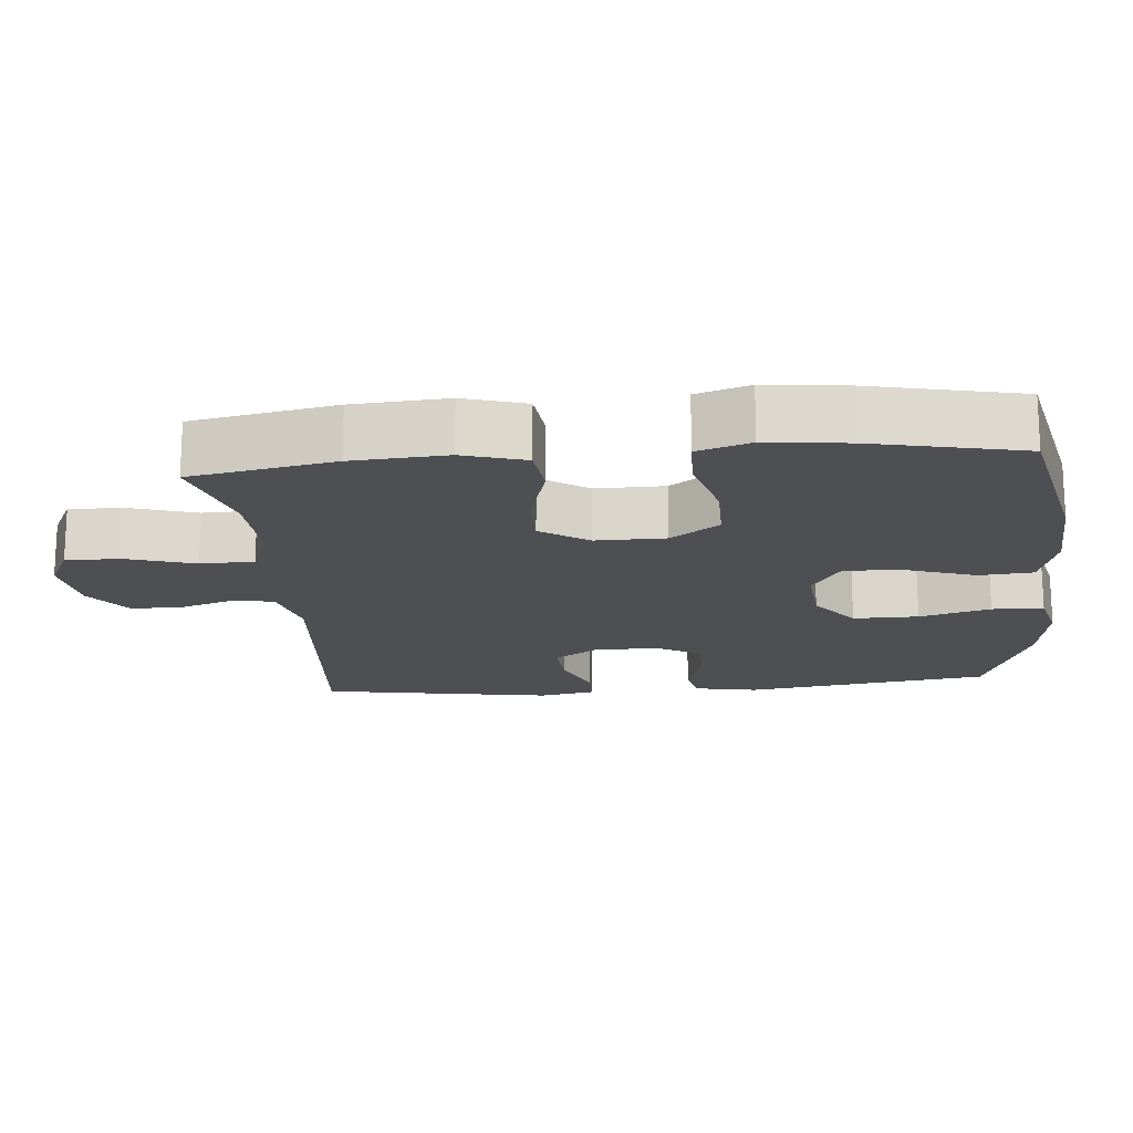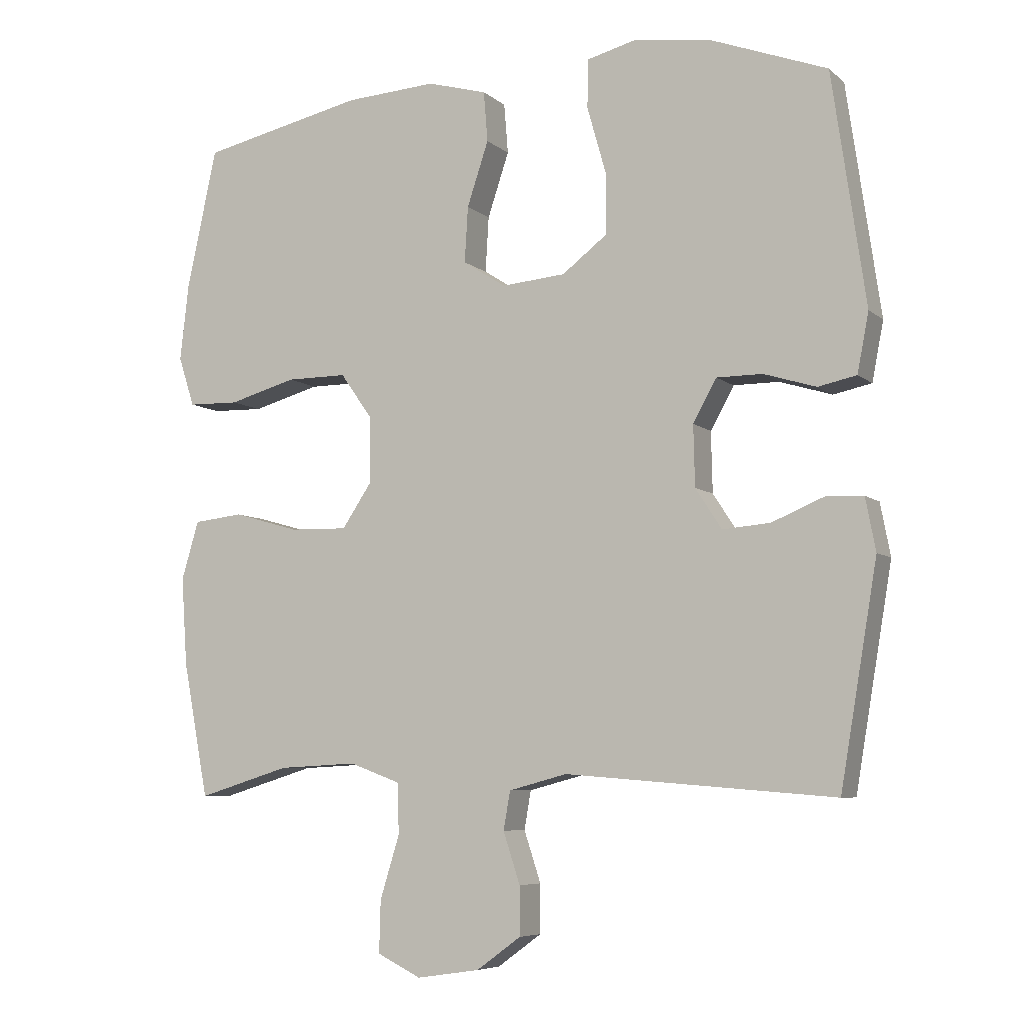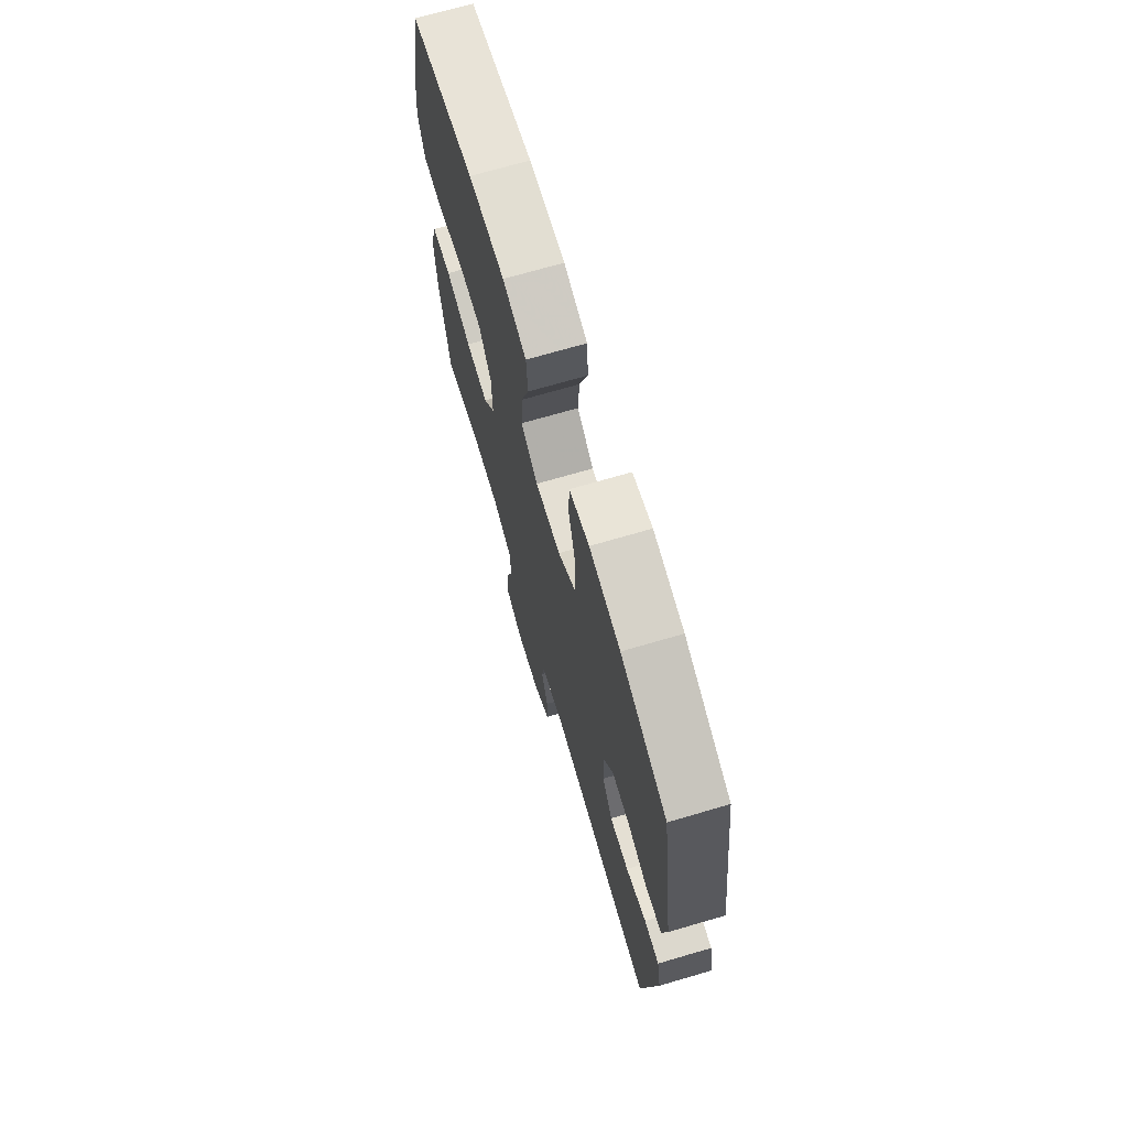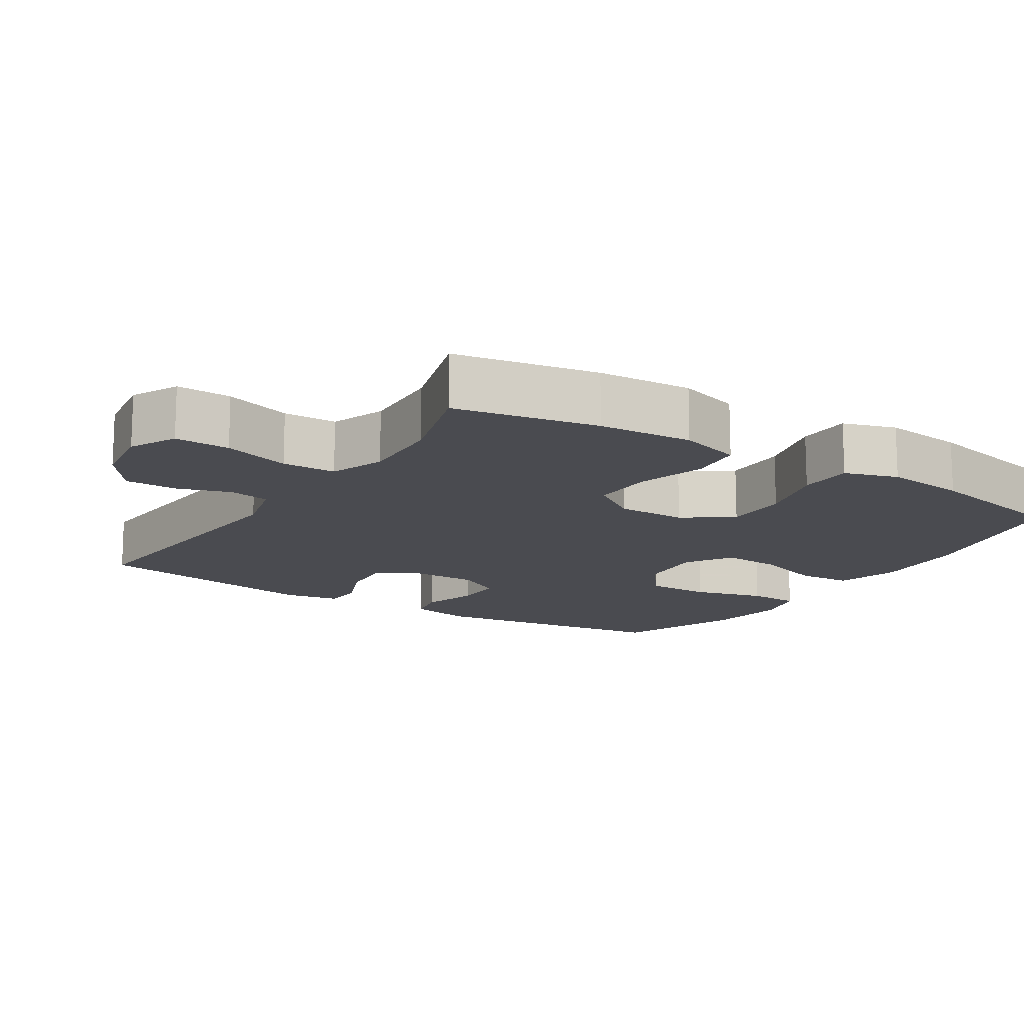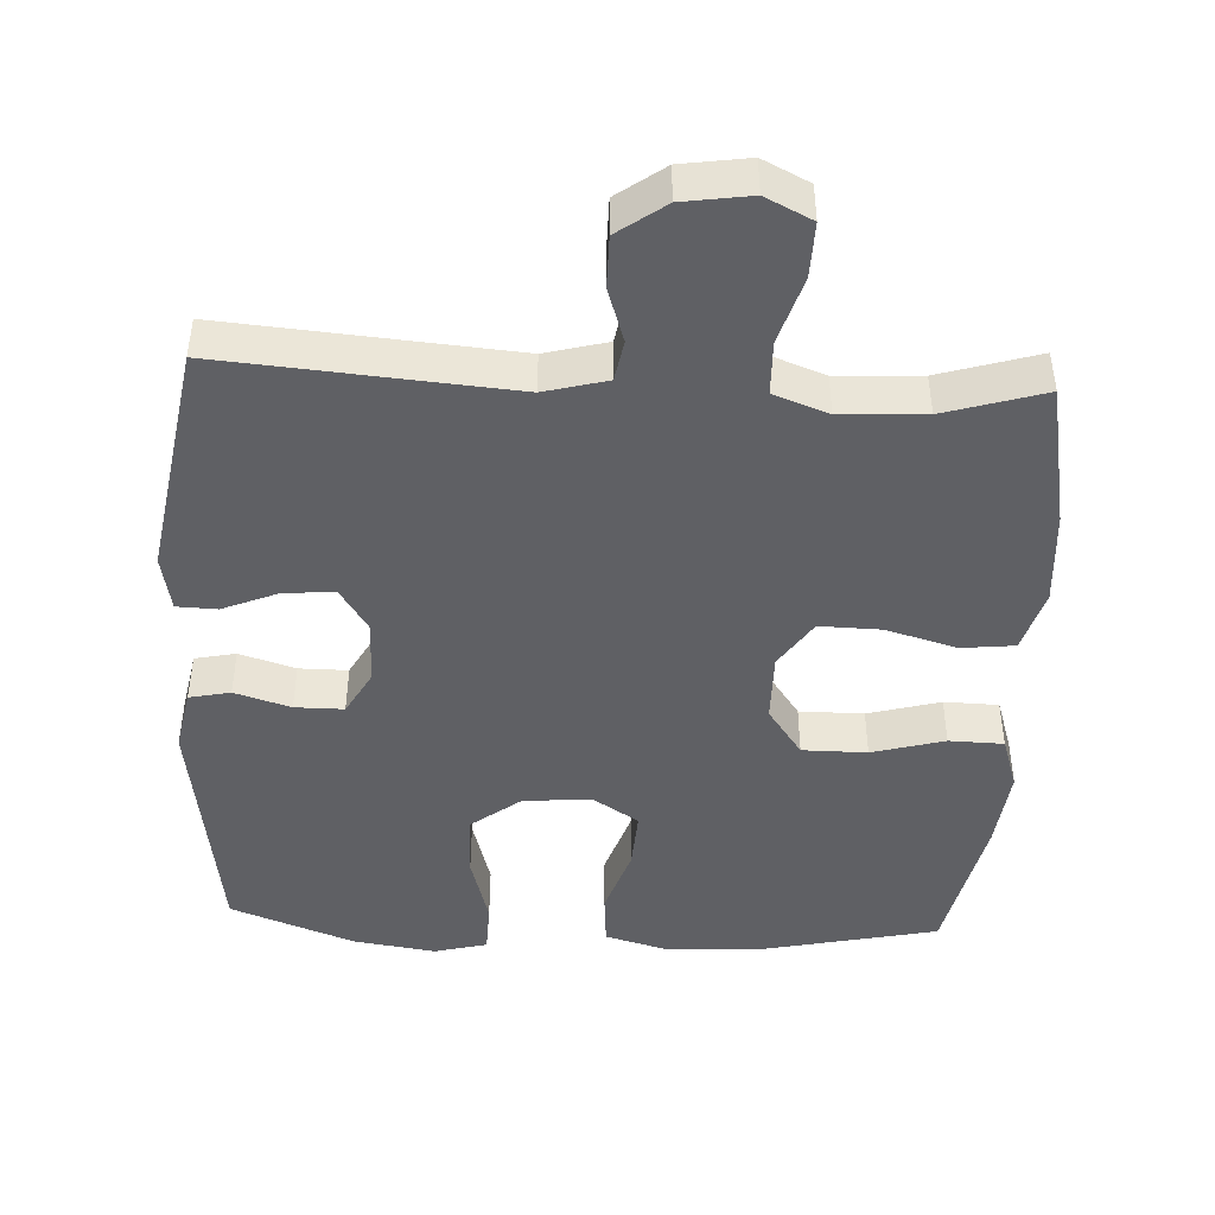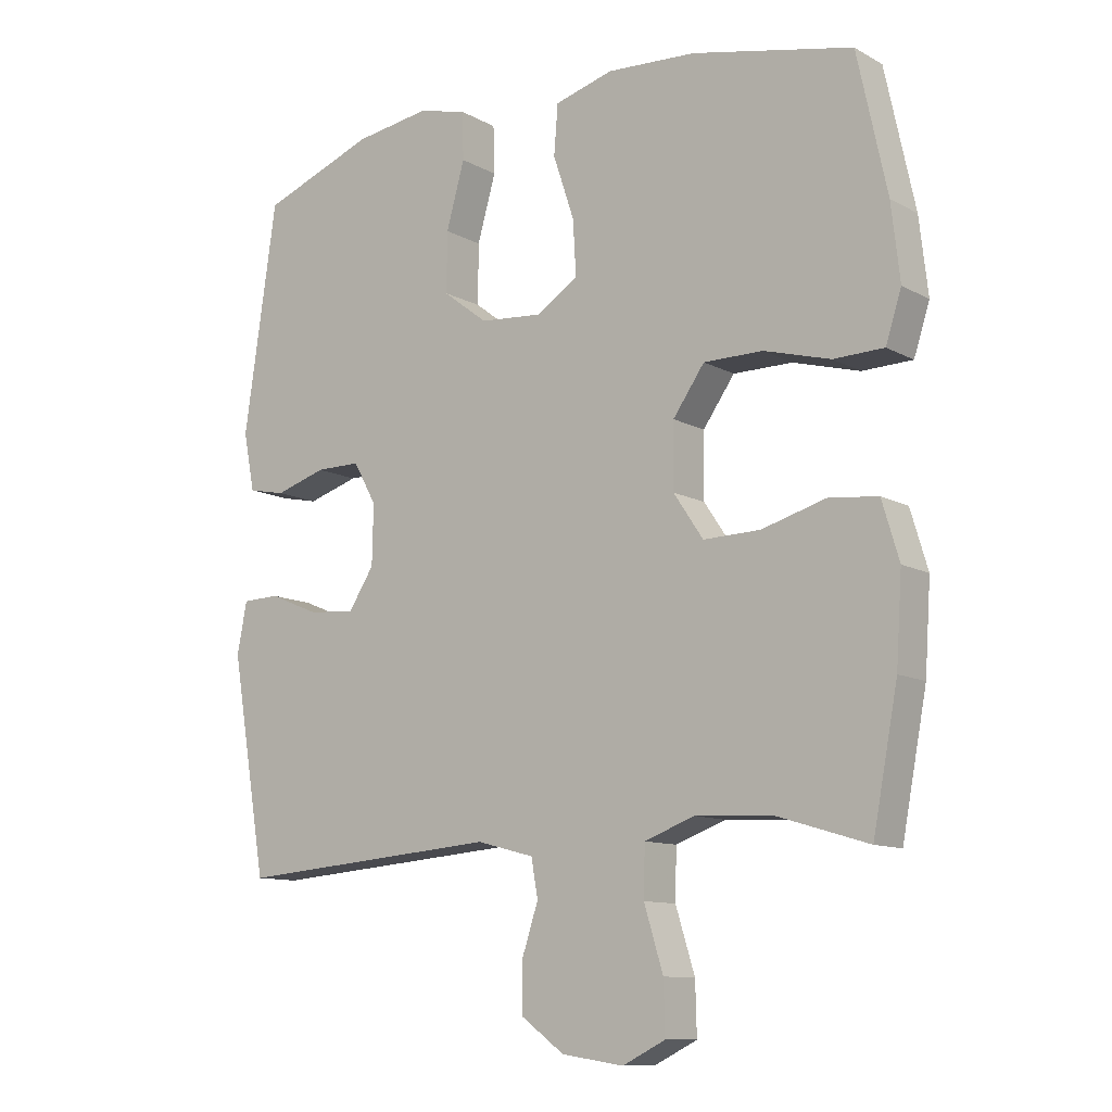
<metadata>
{"format":"obj","ext":"obj","renderer":"f3d","projection":"perspective","resolution":1024,"background":"white","views":[{"elev":-17.5,"azim":-84.9,"up":"+Y"},{"elev":-6.7,"azim":25.4,"up":"+Z"},{"elev":70.7,"azim":73.7,"up":"+Z"},{"elev":-14.5,"azim":-122.7,"up":"+Y"},{"elev":-45.2,"azim":177.1,"up":"+Y"},{"elev":-11.0,"azim":-142.7,"up":"+Z"}]}
</metadata>
<code>
v -0.5 0.07 -0.5
v -0.538 0.07 -0.3
v -0.547 0.07 -0.168
v -0.521 0.07 -0.081
v -0.447 0.07 -0.073
v -0.349 0.07 -0.101
v -0.263 0.07 -0.103
v -0.218 0.07 -0.036
v -0.219 0.07 0.061
v -0.267 0.07 0.129
v -0.357 0.07 0.129
v -0.458 0.07 0.101
v -0.534 0.07 0.103
v -0.558 0.07 0.177
v -0.545 0.07 0.291
v -0.5 0.07 0.5
v -0.256 0.07 0.553
v -0.12 0.07 0.561
v -0.031 0.07 0.536
v -0.025 0.07 0.461
v -0.057 0.07 0.365
v -0.062 0.07 0.282
v 0.002 0.07 0.241
v 0.097 0.07 0.249
v 0.165 0.07 0.301
v 0.164 0.07 0.392
v 0.136 0.07 0.491
v 0.138 0.07 0.563
v 0.212 0.07 0.582
v 0.327 0.07 0.565
v 0.5 0.07 0.5
v 0.55 0.07 0.156
v 0.533 0.07 0.068
v 0.476 0.07 0.056
v 0.398 0.07 0.08
v 0.33 0.07 0.08
v 0.295 0.07 0.017
v 0.297 0.07 -0.073
v 0.336 0.07 -0.133
v 0.407 0.07 -0.127
v 0.484 0.07 -0.095
v 0.54 0.07 -0.097
v 0.555 0.07 -0.175
v 0.5 0.07 -0.5
v 0.099 0.07 -0.468
v 0.012 0.07 -0.491
v 0.002 0.07 -0.548
v 0.027 0.07 -0.624
v 0.027 0.07 -0.696
v -0.039 0.07 -0.744
v -0.133 0.07 -0.758
v -0.198 0.07 -0.726
v -0.196 0.07 -0.649
v -0.167 0.07 -0.555
v -0.169 0.07 -0.48
v -0.245 0.07 -0.452
v -0.362 0.07 -0.458
v -0.5 0 -0.5
v -0.538 0 -0.3
v -0.547 0 -0.168
v -0.521 0 -0.081
v -0.447 0 -0.073
v -0.349 0 -0.101
v -0.263 0 -0.103
v -0.218 0 -0.036
v -0.219 0 0.061
v -0.267 0 0.129
v -0.357 0 0.129
v -0.458 0 0.101
v -0.534 0 0.103
v -0.558 0 0.177
v -0.545 0 0.291
v -0.5 0 0.5
v -0.256 0 0.553
v -0.12 0 0.561
v -0.031 0 0.536
v -0.025 0 0.461
v -0.057 0 0.365
v -0.062 0 0.282
v 0.002 0 0.241
v 0.097 0 0.249
v 0.165 0 0.301
v 0.164 0 0.392
v 0.136 0 0.491
v 0.138 0 0.563
v 0.212 0 0.582
v 0.327 0 0.565
v 0.5 0 0.5
v 0.55 0 0.156
v 0.533 0 0.068
v 0.476 0 0.056
v 0.398 0 0.08
v 0.33 0 0.08
v 0.295 0 0.017
v 0.297 0 -0.073
v 0.336 0 -0.133
v 0.407 0 -0.127
v 0.484 0 -0.095
v 0.54 0 -0.097
v 0.555 0 -0.175
v 0.5 0 -0.5
v 0.099 0 -0.468
v 0.012 0 -0.491
v 0.002 0 -0.548
v 0.027 0 -0.624
v 0.027 0 -0.696
v -0.039 0 -0.744
v -0.133 0 -0.758
v -0.198 0 -0.726
v -0.196 0 -0.649
v -0.167 0 -0.555
v -0.169 0 -0.48
v -0.245 0 -0.452
v -0.362 0 -0.458
f 52 53 54
f 51 52 54
f 50 51 54
f 49 50 54
f 48 49 54
f 47 48 54
f 46 47 54 55
f 45 46 55 56
f 43 44 45
f 42 43 45
f 41 42 45
f 40 41 45
f 39 40 45 56
f 33 34 35
f 32 33 35
f 31 32 35
f 30 31 35
f 29 30 35
f 28 29 35
f 27 28 35
f 26 27 35
f 25 26 35 36
f 24 25 36 37
f 19 20 21
f 18 19 21
f 17 18 21
f 16 17 21
f 15 16 21
f 14 15 21
f 13 14 21
f 12 13 21
f 11 12 21
f 10 11 21 22
f 9 10 22 23
f 4 5 6
f 3 4 6
f 2 3 6
f 1 2 6
f 57 1 6
f 57 6 7
f 57 7 8
f 56 57 8
f 39 56 8
f 38 39 8
f 24 37 38
f 23 24 38
f 9 23 38
f 8 9 38
f 111 110 109
f 111 109 108
f 111 108 107
f 111 107 106
f 111 106 105
f 111 105 104
f 112 111 104 103
f 113 112 103 102
f 102 101 100
f 102 100 99
f 102 99 98
f 102 98 97
f 113 102 97 96
f 92 91 90
f 92 90 89
f 92 89 88
f 92 88 87
f 92 87 86
f 92 86 85
f 92 85 84
f 92 84 83
f 93 92 83 82
f 94 93 82 81
f 78 77 76
f 78 76 75
f 78 75 74
f 78 74 73
f 78 73 72
f 78 72 71
f 78 71 70
f 78 70 69
f 78 69 68
f 79 78 68 67
f 80 79 67 66
f 63 62 61
f 63 61 60
f 63 60 59
f 63 59 58
f 63 58 114
f 64 63 114
f 65 64 114
f 65 114 113
f 65 113 96
f 65 96 95
f 95 94 81
f 95 81 80
f 95 80 66
f 95 66 65
f 1 58 59 2
f 2 59 60 3
f 3 60 61 4
f 4 61 62 5
f 5 62 63 6
f 6 63 64 7
f 7 64 65 8
f 8 65 66 9
f 9 66 67 10
f 10 67 68 11
f 11 68 69 12
f 12 69 70 13
f 13 70 71 14
f 14 71 72 15
f 15 72 73 16
f 16 73 74 17
f 17 74 75 18
f 18 75 76 19
f 19 76 77 20
f 20 77 78 21
f 21 78 79 22
f 22 79 80 23
f 23 80 81 24
f 24 81 82 25
f 25 82 83 26
f 26 83 84 27
f 27 84 85 28
f 28 85 86 29
f 29 86 87 30
f 30 87 88 31
f 31 88 89 32
f 32 89 90 33
f 33 90 91 34
f 34 91 92 35
f 35 92 93 36
f 36 93 94 37
f 37 94 95 38
f 38 95 96 39
f 39 96 97 40
f 40 97 98 41
f 41 98 99 42
f 42 99 100 43
f 43 100 101 44
f 44 101 102 45
f 45 102 103 46
f 46 103 104 47
f 47 104 105 48
f 48 105 106 49
f 49 106 107 50
f 50 107 108 51
f 51 108 109 52
f 52 109 110 53
f 53 110 111 54
f 54 111 112 55
f 55 112 113 56
f 56 113 114 57
f 57 114 58 1

</code>
